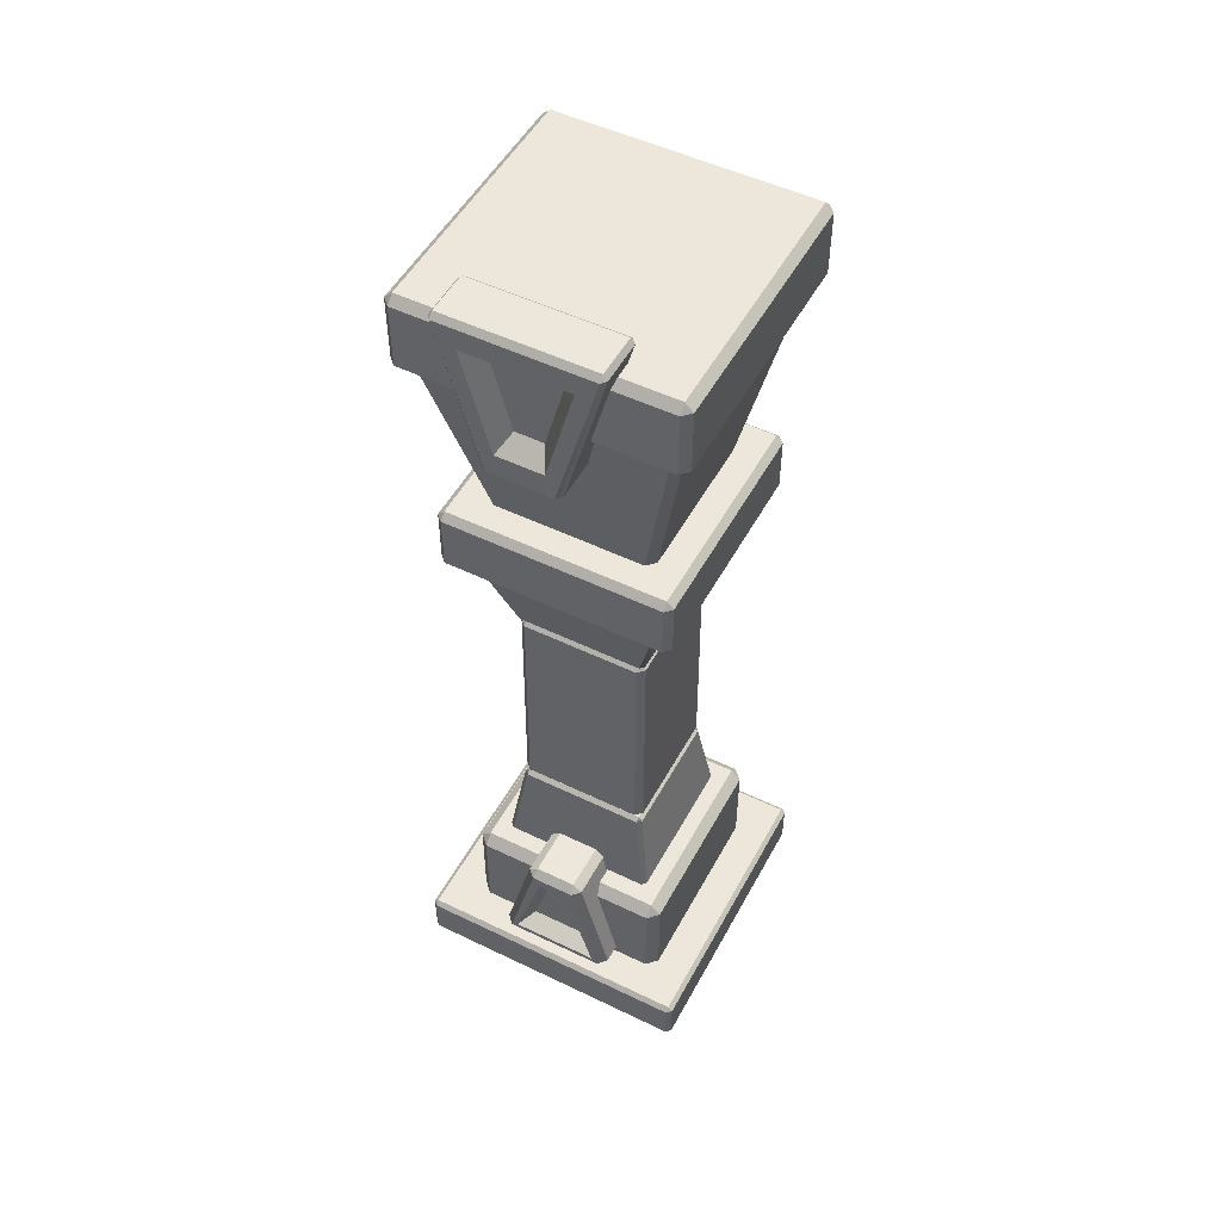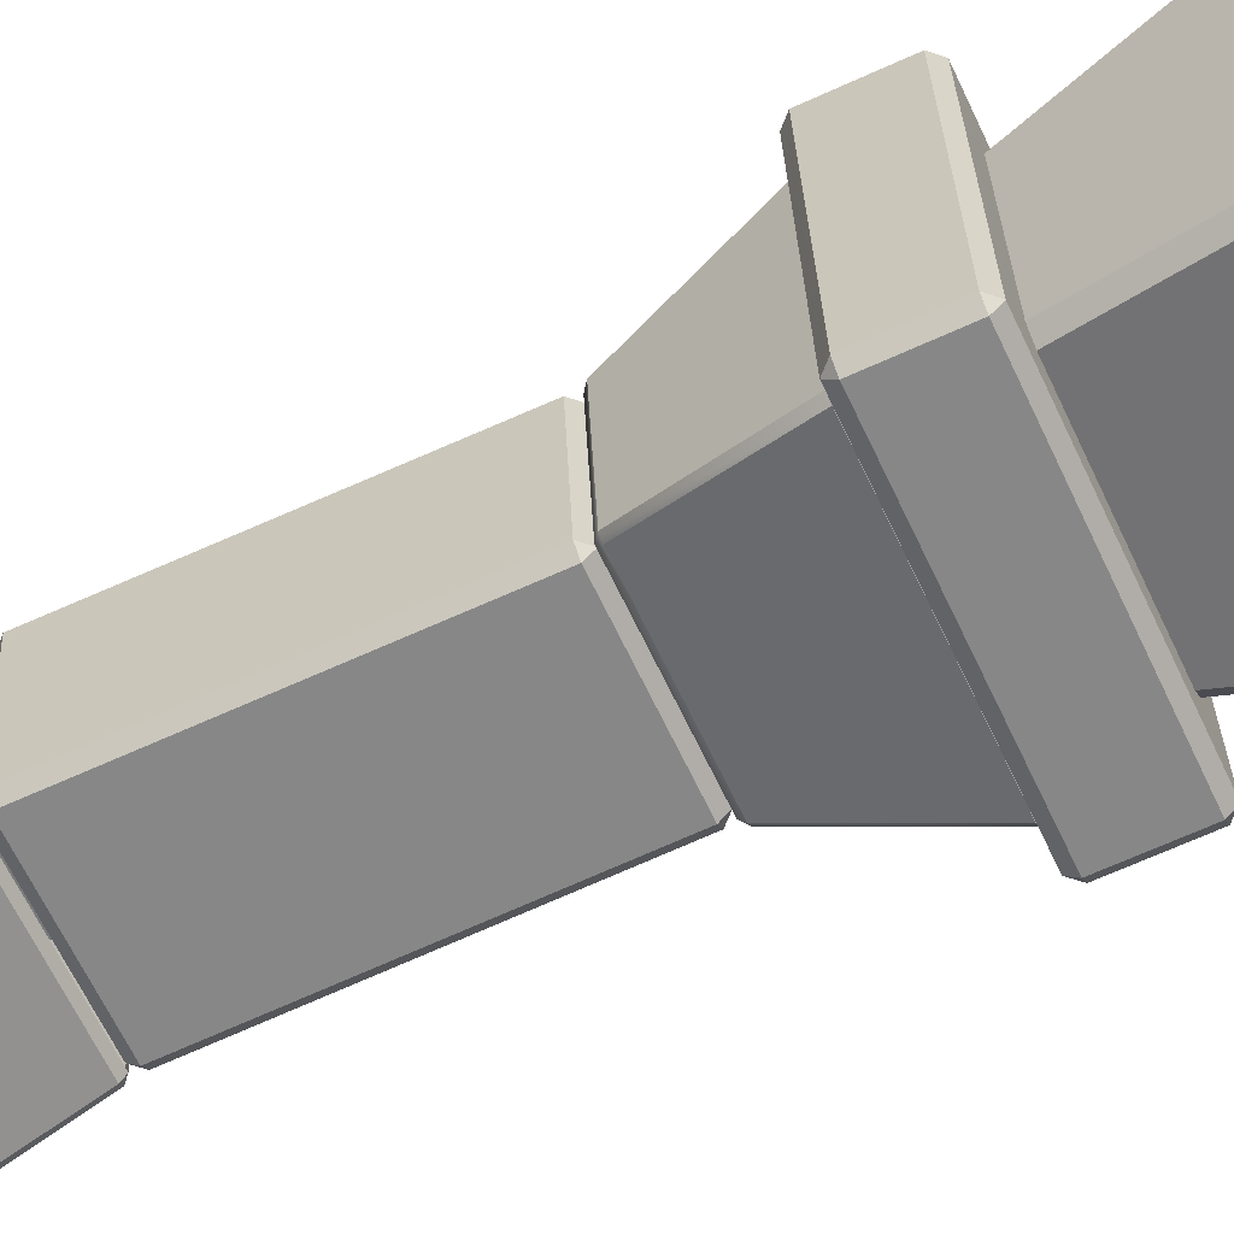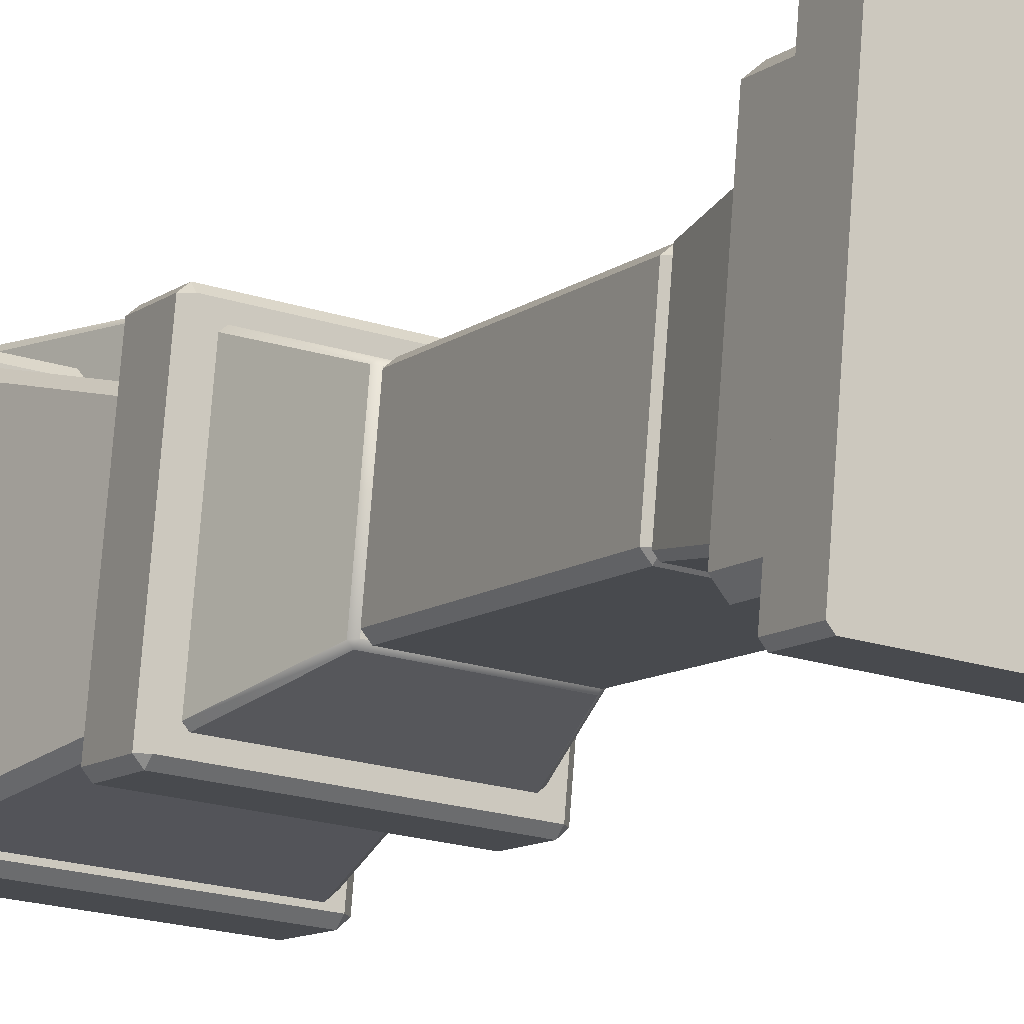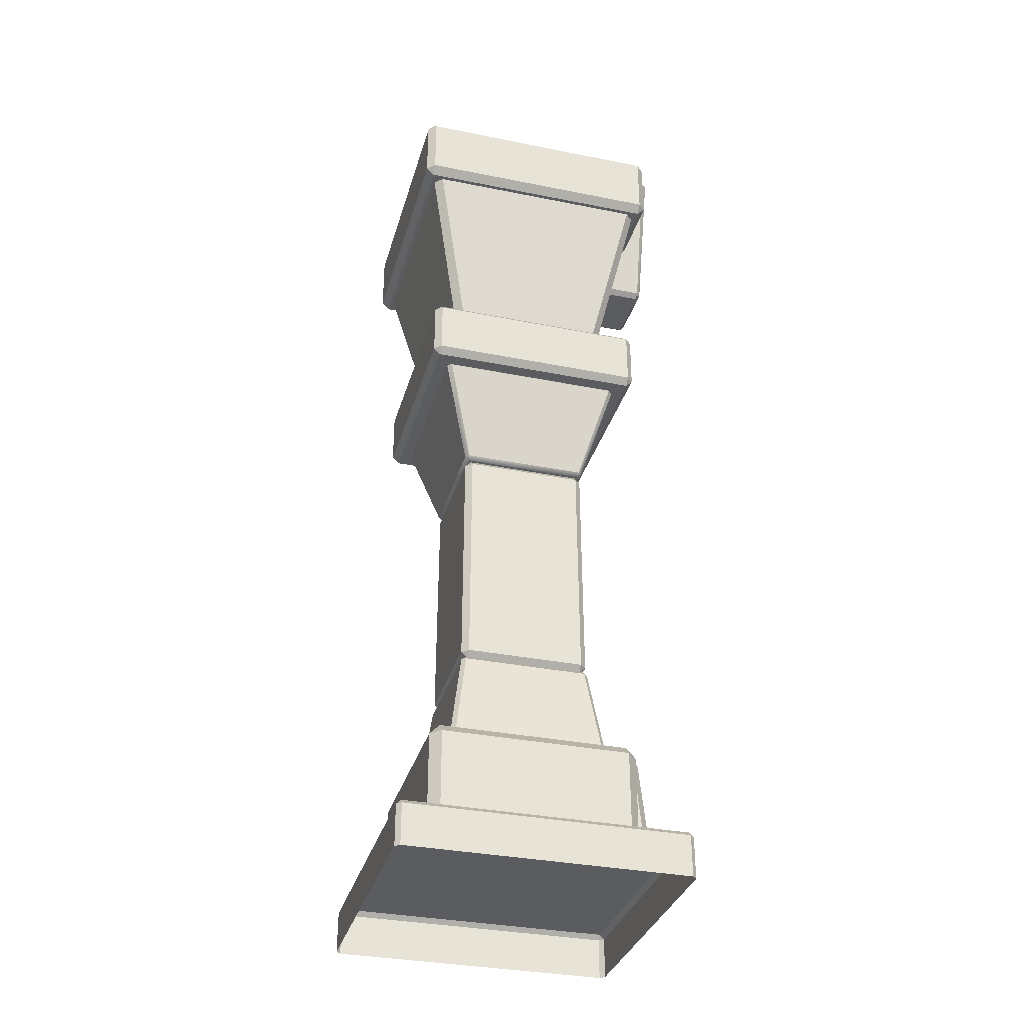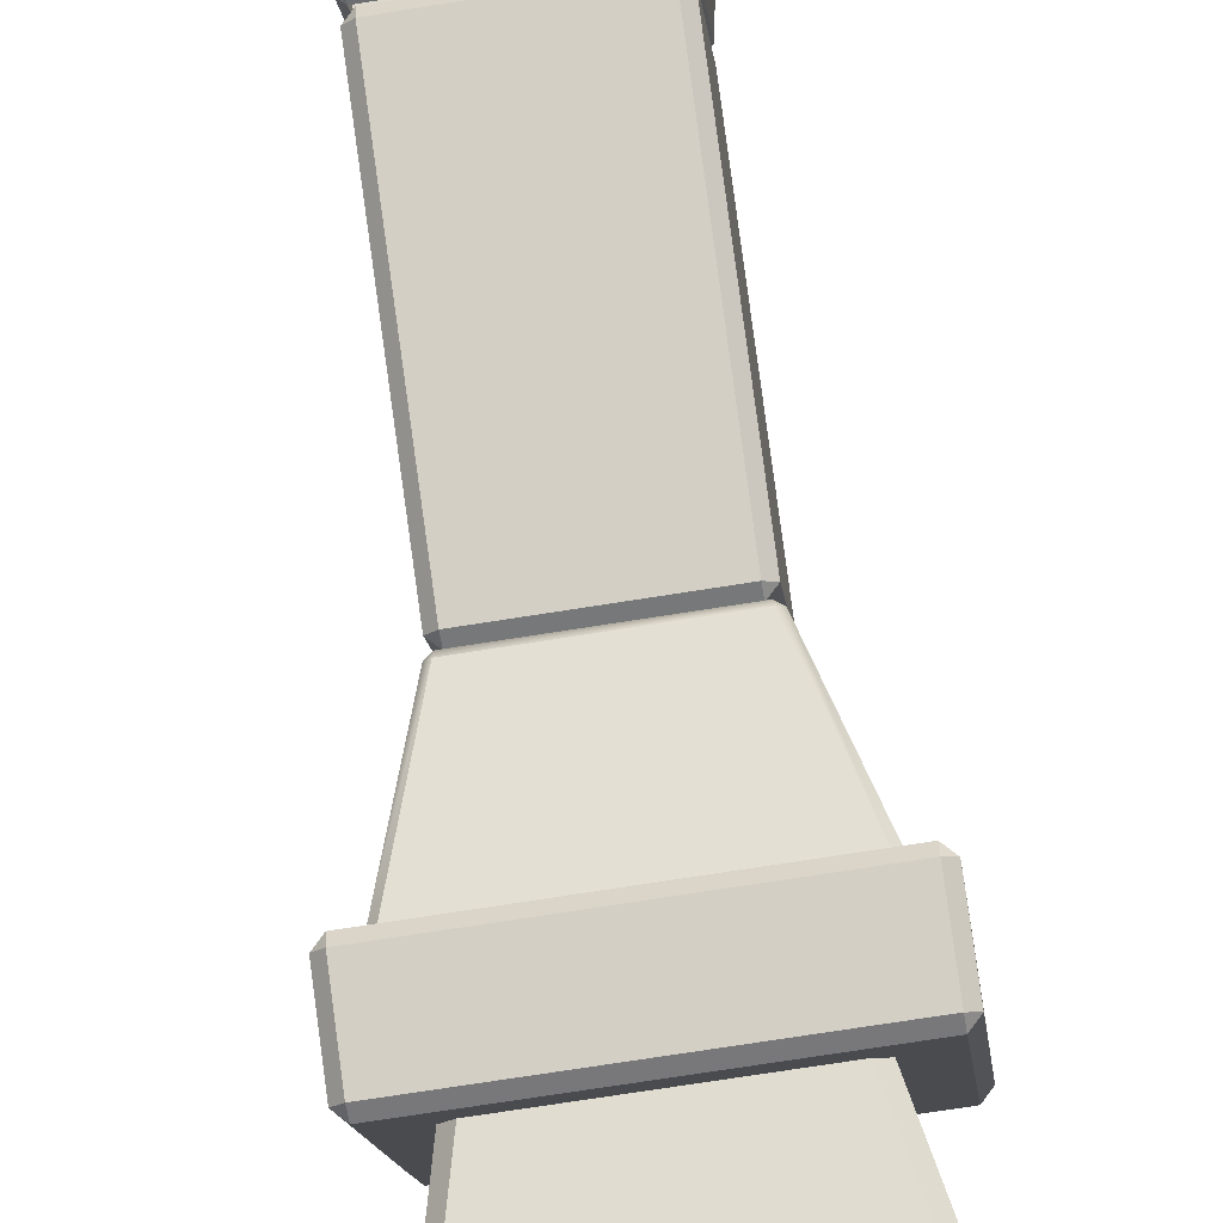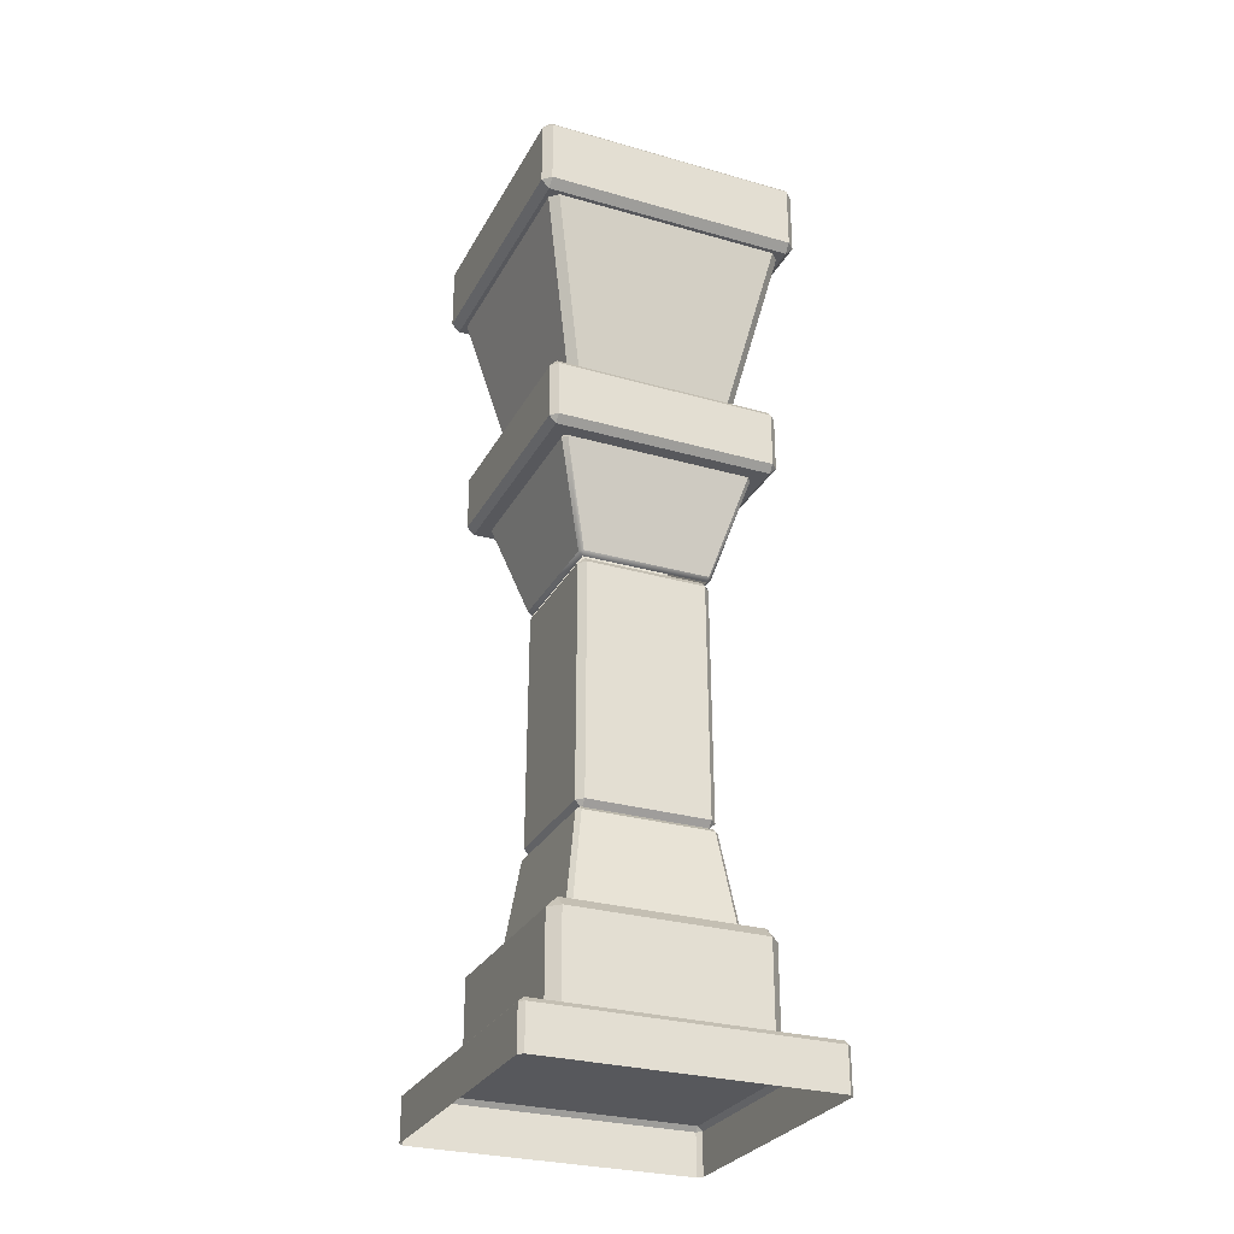
<metadata>
{"format":"obj","ext":"obj","renderer":"f3d","projection":"perspective","resolution":1024,"background":"white","views":[{"elev":51.1,"azim":32.8,"up":"+Y"},{"elev":-66.8,"azim":114.6,"up":"+Z"},{"elev":-10.8,"azim":-30.1,"up":"+Z"},{"elev":-33.7,"azim":-100.3,"up":"+Y"},{"elev":77.7,"azim":172.3,"up":"+Z"},{"elev":-28.4,"azim":161.6,"up":"+Y"}]}
</metadata>
<code>
o Socle1
v -81.29 22.55 -56.65
v -81.07 25.05 -54.17
v 70.43 25.05 -67.42
v 70.22 22.55 -69.9
v -83.55 22.55 -53.95
v -81.29 -3e-06 -56.65
v -83.55 -3e-06 -53.95
v -70.3 22.55 97.55
v -67.82 25.05 97.33
v -67.6 22.55 99.81
v 83.9 22.55 86.56
v 83.69 25.05 84.08
v -70.3 -3e-06 97.55
v -67.6 -3e-06 99.81
v 72.91 22.55 -67.64
v 72.91 3e-06 -67.64
v 70.22 3e-06 -69.9
v 86.17 22.55 83.86
v 83.9 3e-06 86.56
v 86.17 3e-06 83.86
v -43.48 81.76 -22.62
v -43.4 84.09 -24.74
v 38.45 84.09 -31.91
v 38.89 81.76 -29.83
v -45.55 84.09 -22.18
v -36.27 81.76 59.74
v -38.39 84.09 59.67
v -37.97 132.8 -15.97
v -35.97 132.8 -18.35
v -35.83 84.09 61.81
v 46.09 81.76 52.53
v 46.02 84.09 54.65
v -29.62 132.8 54.23
v -32 132.8 52.23
v 41.01 84.09 -29.76
v 32.24 132.8 -24.32
v 34.62 132.8 -22.32
v 48.17 84.09 52.09
v 40.58 132.8 45.88
v 38.59 132.8 48.26
v -35.53 135 -15.96
v -29.6 135 51.8
v 32.22 135 -21.89
v 38.15 135 45.87
v -55.11 76.09 -37.59
v -54.62 81.76 -31.98
v 48.24 81.76 -40.98
v 47.75 76.09 -46.59
v -60.24 76.09 -31.49
v -55.11 25.05 -37.59
v -60.24 25.05 -31.49
v -51.24 76.09 71.38
v -45.62 81.76 70.89
v -45.13 76.09 76.5
v 57.73 76.09 67.5
v 57.24 81.76 61.89
v -51.24 25.05 71.38
v -45.13 25.05 76.5
v 53.85 76.09 -41.47
v 53.85 25.05 -41.47
v 47.75 25.05 -46.59
v 62.85 76.09 61.4
v 57.73 25.05 67.5
v 62.85 25.05 61.4
v -0.4255 86.95 87.61
v -16.55 32.45 89.02
v -10.73 37.48 78.48
v 2.413 81.91 77.33
v 15.63 86.95 86.21
v 11.05 81.91 76.57
v 31.75 32.45 84.8
v 24.2 37.48 75.42
v -27.91 29.95 53.57
v -24.15 25.05 53.25
v -21.73 25.05 84.77
v -25.24 29.62 85.08
v -20.4 29.43 89.36
v -4.387 92.11 87.96
v -9.133 92.47 84.24
v 36.12 25.05 79.71
v 35.61 29.43 84.46
v -7.032 96.49 51.75
v -11.88 92.7 52.17
v -3.998 96.49 83.79
v 19.59 92.11 85.86
v 18.49 96.49 81.82
v 20.76 92.7 49.32
v 15.91 96.49 49.74
v 23.62 92.47 81.37
v 39.63 29.62 79.4
v 33.03 25.05 48.24
v 36.79 29.95 47.91
v 21.3 449.4 99.05
v 36.2 504.9 97.75
v 25.83 496.4 89.18
v 15.47 457.9 90.09
v -3.772 449.4 101.2
v 0.4123 457.9 91.4
v -18.67 504.9 102.6
v -9.948 496.4 92.31
v 45.61 519.6 70.84
v 44.76 516.9 68.02
v -32.27 516.9 74.76
v -32.61 519.6 77.69
v 47.73 516.8 70.66
v 47.64 519.6 94.21
v 49.7 516.6 93.81
v 26.31 437.2 72.17
v 23.39 437.4 69.89
v 47.87 516.7 97.03
v 25.91 437.4 98.96
v 28.42 437.2 96.26
v -30.55 519.6 101.1
v -30.29 516.7 103.9
v 23.13 434.7 72.44
v -10.2 434.7 75.36
v -10.9 437.4 72.89
v 25.23 434.7 96.54
v -8.334 437.4 102
v -8.078 434.7 99.46
v -13.38 437.2 75.64
v -34.74 516.8 77.87
v -11.27 437.2 99.73
v -32.65 516.6 101
v -33.35 269 -14.13
v -36.91 265.5 -13.83
v -31.33 265.5 49.94
v -27.78 269 49.61
v -33.67 265.5 -17.68
v 30.39 269 -19.71
v 30.09 265.5 -23.26
v -34.25 138.6 -18.18
v -37.49 138.6 -14.31
v -33.95 135 -14.63
v -28.28 135 50.22
v -31.82 138.6 50.52
v 30.58 138.6 -23.85
v 30.9 135 -20.31
v -27.48 265.5 53.17
v 36.29 265.5 47.59
v 35.97 269 44.04
v -27.96 138.6 53.76
v 36.57 135 44.54
v 36.87 138.6 48.09
v 39.53 265.5 43.74
v 40.11 138.6 44.22
v 33.95 265.5 -20.03
v 34.44 138.6 -20.61
v -54.9 324.3 -29.96
v -52.68 324.3 -32.6
v -35.75 271 -18.07
v -37.65 271 -15.8
v -53.04 326.6 -30.65
v -46.24 324.3 68.95
v -44.3 326.6 69.3
v 46.91 326.6 -39.39
v 46.22 324.3 -41.25
v -43.61 324.3 71.16
v -31.71 271 52.01
v -29.45 271 53.91
v 55.3 324.3 62.51
v 55.66 326.6 60.56
v 48.86 324.3 -39.04
v 34.33 271 -22.1
v 32.07 271 -24
v 57.51 324.3 59.87
v 38.36 271 47.98
v 40.26 271 45.71
v 31.88 269 -21.48
v -35.12 269 -15.61
v 37.74 269 45.52
v -29.26 269 51.39
v -62.33 325.2 -38.45
v -62.66 329 -42.13
v 54.39 329 -52.37
v 54.71 325.2 -48.69
v -66.01 329 -38.12
v -52.09 325.2 78.6
v -55.77 329 78.92
v -66.01 358.7 -38.12
v -62.66 358.7 -42.13
v -51.77 329 82.28
v 64.95 325.2 68.36
v 65.27 329 72.04
v -51.77 358.7 82.28
v -55.77 358.7 78.92
v -62.33 362.4 -38.45
v 54.71 362.4 -48.69
v 54.39 358.7 -52.37
v -52.09 362.4 78.6
v 65.27 358.7 72.04
v 64.95 362.4 68.36
v 58.39 358.7 -49.01
v 58.39 329 -49.01
v 68.63 358.7 68.03
v 68.63 329 68.03
v -70.28 462.7 -41.03
v -46.29 361.6 -20.89
v -39.34 361.6 58.52
v -59.47 462.7 82.52
v 41.95 361.6 -28.61
v 62.09 462.7 -52.61
v 72.9 462.7 70.94
v 48.9 361.6 50.8
v -54.68 462.7 86.54
v -34.54 361.6 62.55
v 44.88 361.6 55.6
v 68.87 462.7 75.74
v 57.29 462.7 -56.64
v 37.16 361.6 -32.64
v -42.26 361.6 -25.69
v -66.26 462.7 -45.83
v -72.85 461.5 -47.27
v -73.23 465.8 -51.56
v 63.16 465.8 -63.49
v 63.53 461.5 -59.2
v -77.14 465.8 -46.9
v -60.92 461.5 89.11
v -65.21 465.8 89.49
v -77.14 500.5 -46.9
v -73.23 500.5 -51.56
v -60.54 465.8 93.4
v 75.47 461.5 77.18
v 75.84 465.8 81.47
v -60.54 500.5 93.4
v -65.21 500.5 89.49
v -72.85 504.8 -47.27
v 63.53 504.8 -59.2
v 63.16 500.5 -63.49
v -60.92 504.8 89.11
v 75.84 500.5 81.47
v 75.47 504.8 77.18
v 67.82 500.5 -59.58
v 67.82 465.8 -59.58
v 79.76 500.5 76.81
v 79.76 465.8 76.81
f 1 2 3 4
f 5 1 6 7
f 2 5 8 9
f 9 10 11 12
f 10 8 13 14
f 4 15 16 17
f 15 3 12 18
f 18 11 19 20
f 5 7 13 8
f 2 9 12 3
f 15 18 20 16
f 10 14 19 11
f 4 17 6 1
f 1 5 2
f 9 8 10
f 4 3 15
f 18 12 11
f 21 22 23 24
f 25 21 26 27
f 30 26 31 32
f 24 35 38 31
f 41 28 34 42
f 29 41 43 36
f 42 33 40 44
f 44 39 37 43
f 37 39 38 35
f 23 22 29 36
f 25 27 34 28
f 30 32 40 33
f 21 25 22
f 30 27 26
f 35 24 23
f 32 31 38
f 45 46 47 48
f 49 45 50 51
f 46 49 52 53
f 53 54 55 56
f 54 52 57 58
f 48 59 60 61
f 59 47 56 62
f 62 55 63 64
f 49 51 57 52
f 46 53 56 47
f 59 62 64 60
f 54 58 63 55
f 48 61 50 45
f 45 49 46
f 53 52 54
f 48 47 59
f 62 56 55
f 65 66 67 68
f 69 65 68 70
f 71 69 70 72
f 66 71 72 67
f 70 68 67 72
f 73 74 75 76
f 76 77 78 79
f 77 75 80 81
f 82 83 79 84
f 84 78 85 86
f 87 88 86 89
f 89 85 81 90
f 91 92 90 80
f 73 76 79 83
f 82 84 86 88
f 87 89 90 92
f 75 74 91 80
f 76 75 77
f 84 79 78
f 89 86 85
f 80 90 81
f 93 94 95 96
f 97 93 96 98
f 99 97 98 100
f 94 99 100 95
f 96 95 100 98
f 101 102 103 104
f 110 106 113 114
f 115 108 112 118
f 121 116 120 123
f 105 107 112 108
f 115 118 120 116
f 121 123 124 122
f 106 101 104 113
f 103 102 109 117
f 101 105 102
f 103 122 104
f 125 126 127 128
f 129 125 130 131
f 126 129 132 133
f 133 134 135 136
f 134 132 137 138
f 128 139 140 141
f 139 127 136 142
f 142 135 143 144
f 145 140 144 146
f 141 145 147 130
f 146 143 138 148
f 131 147 148 137
f 147 145 146 148
f 137 132 129 131
f 133 136 127 126
f 142 144 140 139
f 125 129 126
f 133 132 134
f 128 127 139
f 142 136 135
f 140 145 141
f 143 146 144
f 130 147 131
f 137 148 138
f 153 149 154 155
f 150 153 156 157
f 155 158 161 162
f 163 156 162 166
f 152 159 154 149
f 163 166 168 164
f 160 167 161 158
f 165 151 150 157
f 149 153 150
f 158 155 154
f 157 156 163
f 166 162 161
f 173 174 175 176
f 177 173 178 179
f 174 177 180 181
f 182 178 183 184
f 179 182 185 186
f 181 187 188 189
f 187 180 186 190
f 190 185 191 192
f 189 193 194 175
f 193 188 192 195
f 195 191 184 196
f 176 194 196 183
f 177 179 186 180
f 187 190 192 188
f 193 195 196 194
f 182 184 191 185
f 175 174 181 189
f 178 173 176 183
f 173 177 174
f 182 179 178
f 181 180 187
f 190 186 185
f 189 188 193
f 195 192 191
f 175 194 176
f 183 196 184
f 197 198 199 200
f 201 202 203 204
f 205 206 207 208
f 209 210 211 212
f 211 198 197 212
f 199 206 205 200
f 209 202 201 210
f 203 208 207 204
f 213 214 215 216
f 217 213 218 219
f 214 217 220 221
f 222 218 223 224
f 219 222 225 226
f 221 227 228 229
f 227 220 226 230
f 230 225 231 232
f 229 233 234 215
f 233 228 232 235
f 235 231 224 236
f 216 234 236 223
f 217 219 226 220
f 227 230 232 228
f 233 235 236 234
f 222 224 231 225
f 215 214 221 229
f 218 213 216 223
f 213 217 214
f 222 219 218
f 221 220 227
f 230 226 225
f 229 228 233
f 235 232 231
f 215 234 216
f 223 236 224
f 22 25 28 29
f 27 30 33 34
f 35 23 36 37
f 32 38 39 40
f 41 29 28
f 42 34 33
f 40 39 44
f 43 37 36
f 78 77 66 65
f 85 78 65 69
f 81 85 69 71
f 77 81 71 66
f 105 101 106 107
f 102 105 108 109
f 107 110 111 112
f 109 115 116 117
f 118 111 119 120
f 117 121 122 103
f 123 119 114 124
f 104 122 124 113
f 111 110 94 93
f 119 111 93 97
f 114 119 97 99
f 110 114 99 94
f 107 106 110
f 109 108 115
f 118 112 111
f 117 116 121
f 123 120 119
f 113 124 114
f 149 150 151 152
f 158 154 159 160
f 157 163 164 165
f 166 161 167 168
f 165 169 170 151
f 169 164 168 171
f 171 167 160 172
f 152 170 172 159
f 165 164 169
f 171 168 167
f 170 152 151
f 160 159 172

</code>
